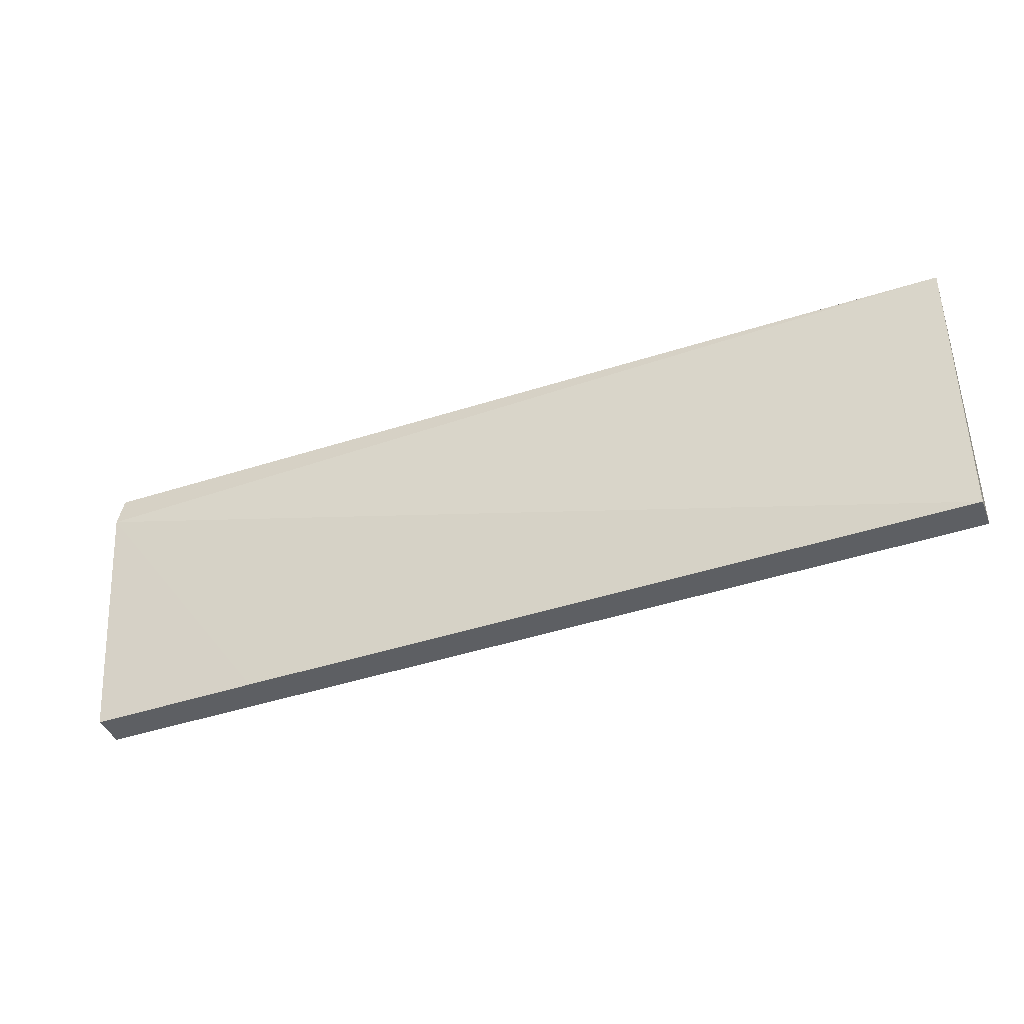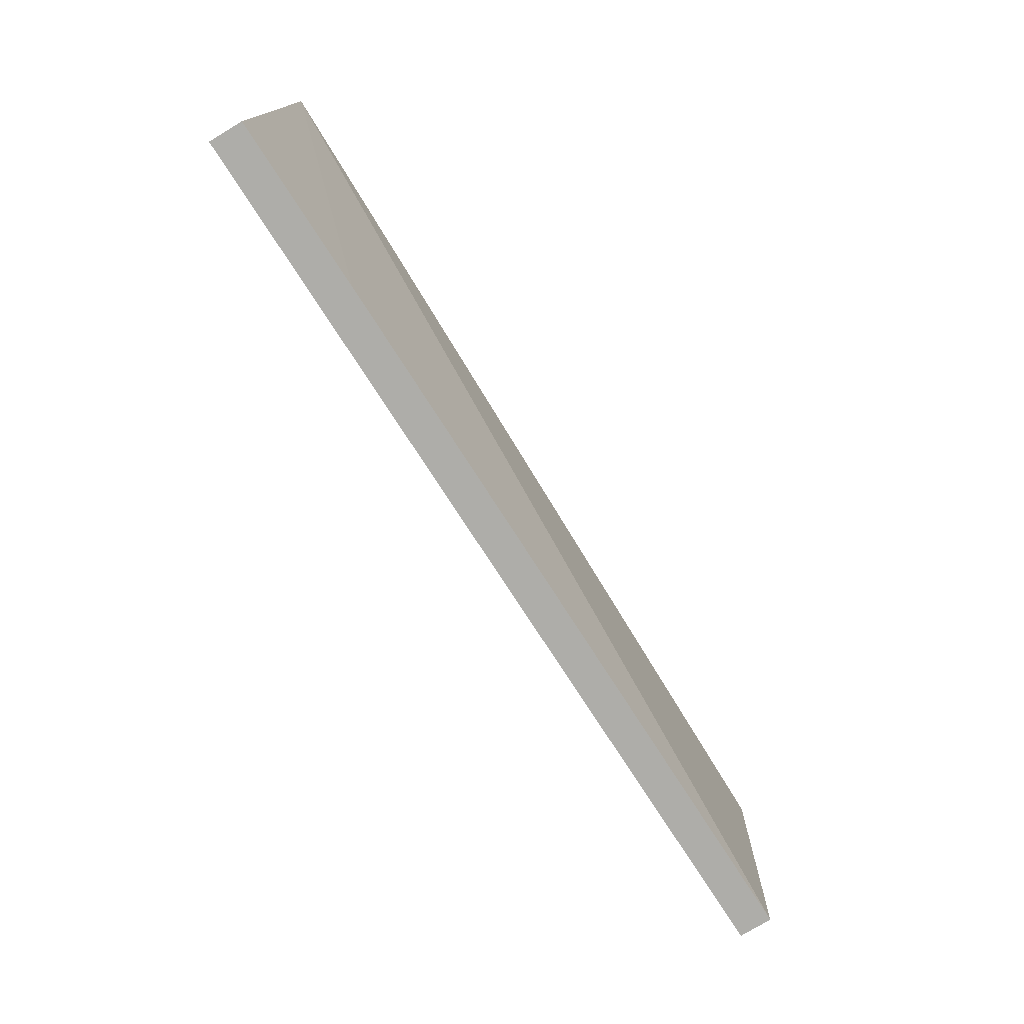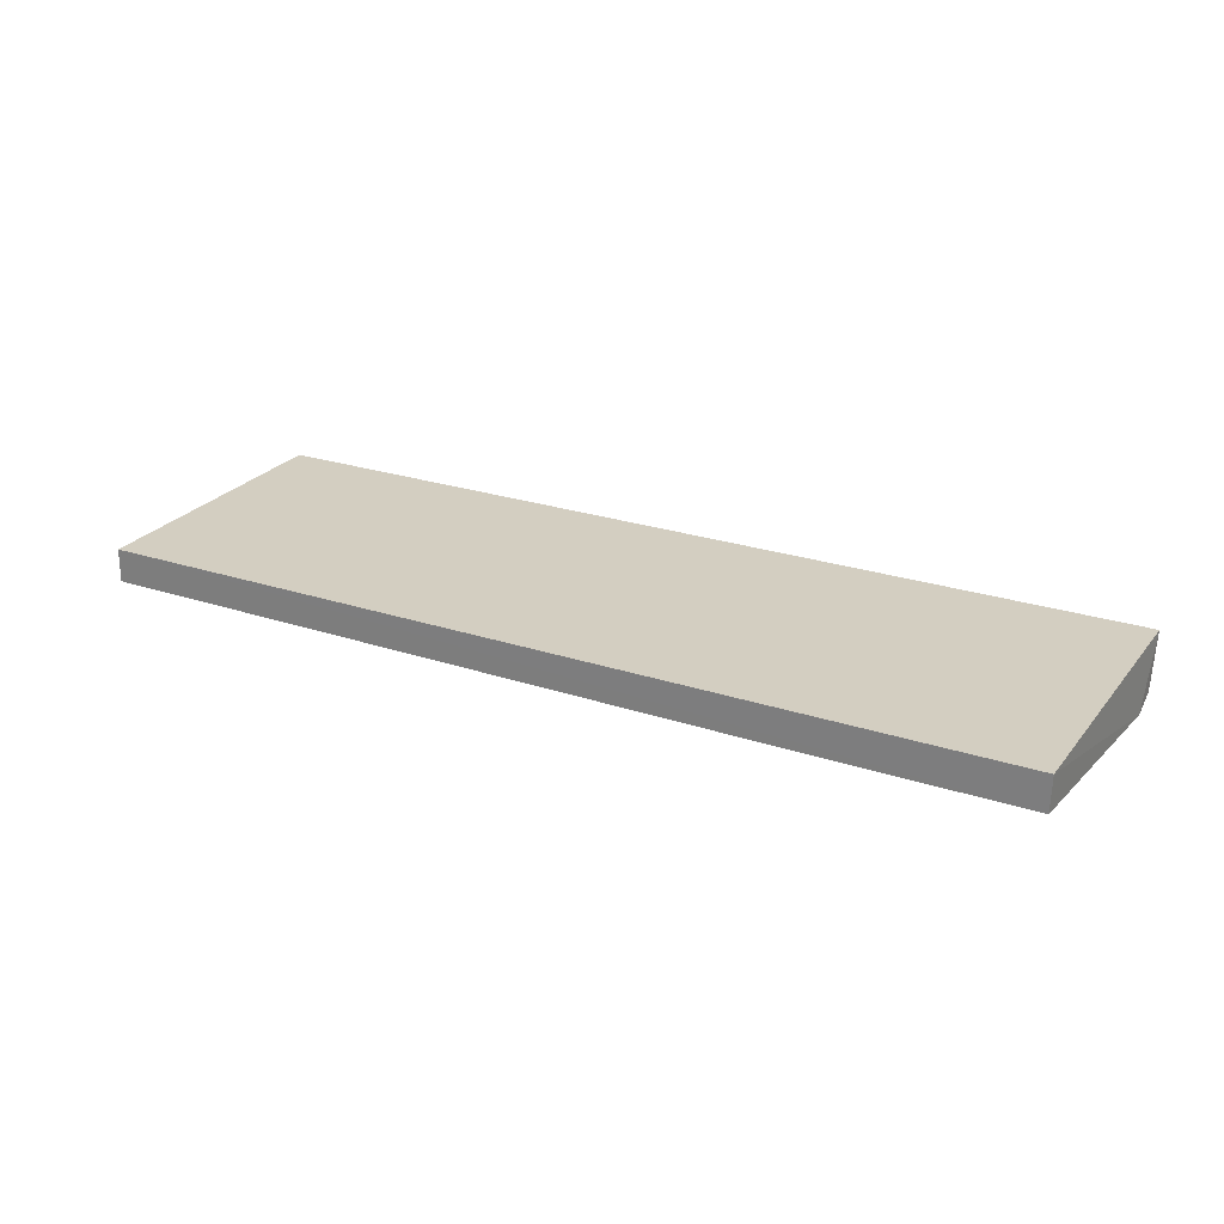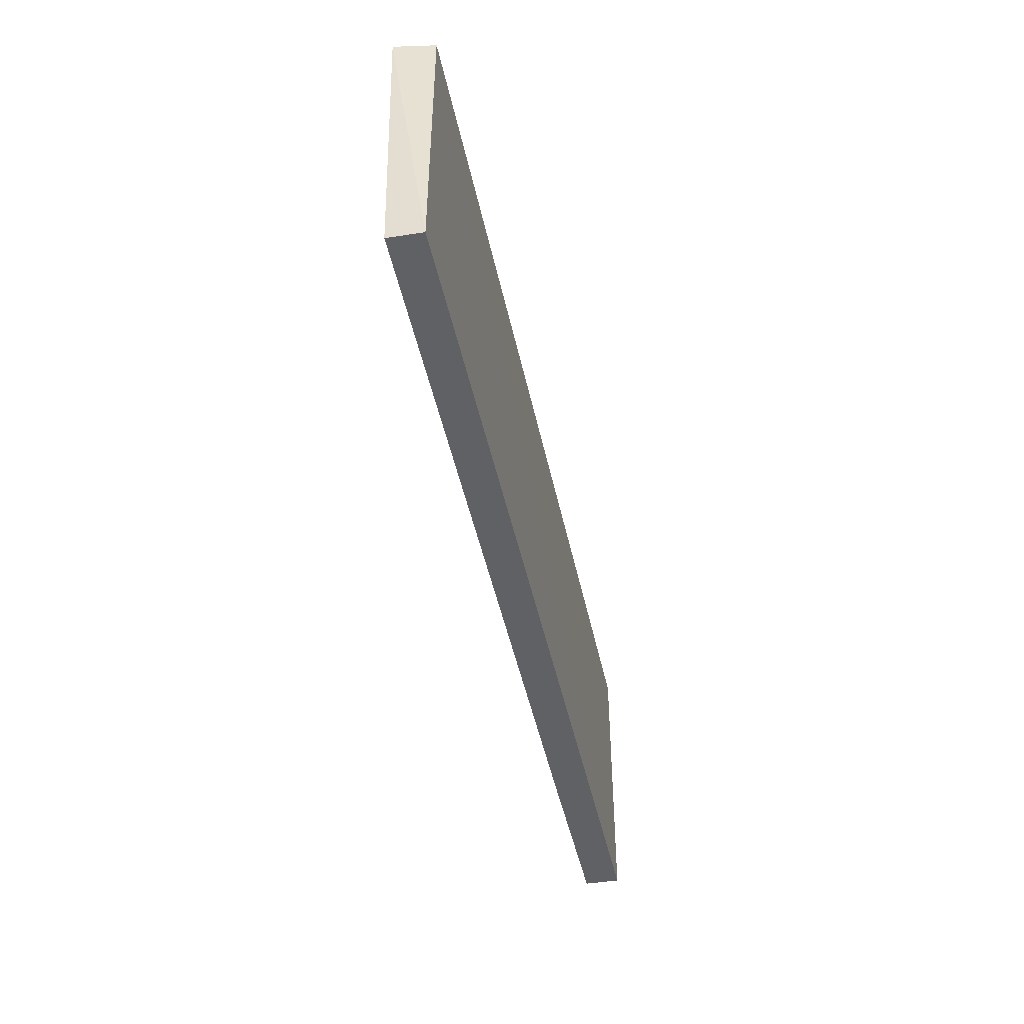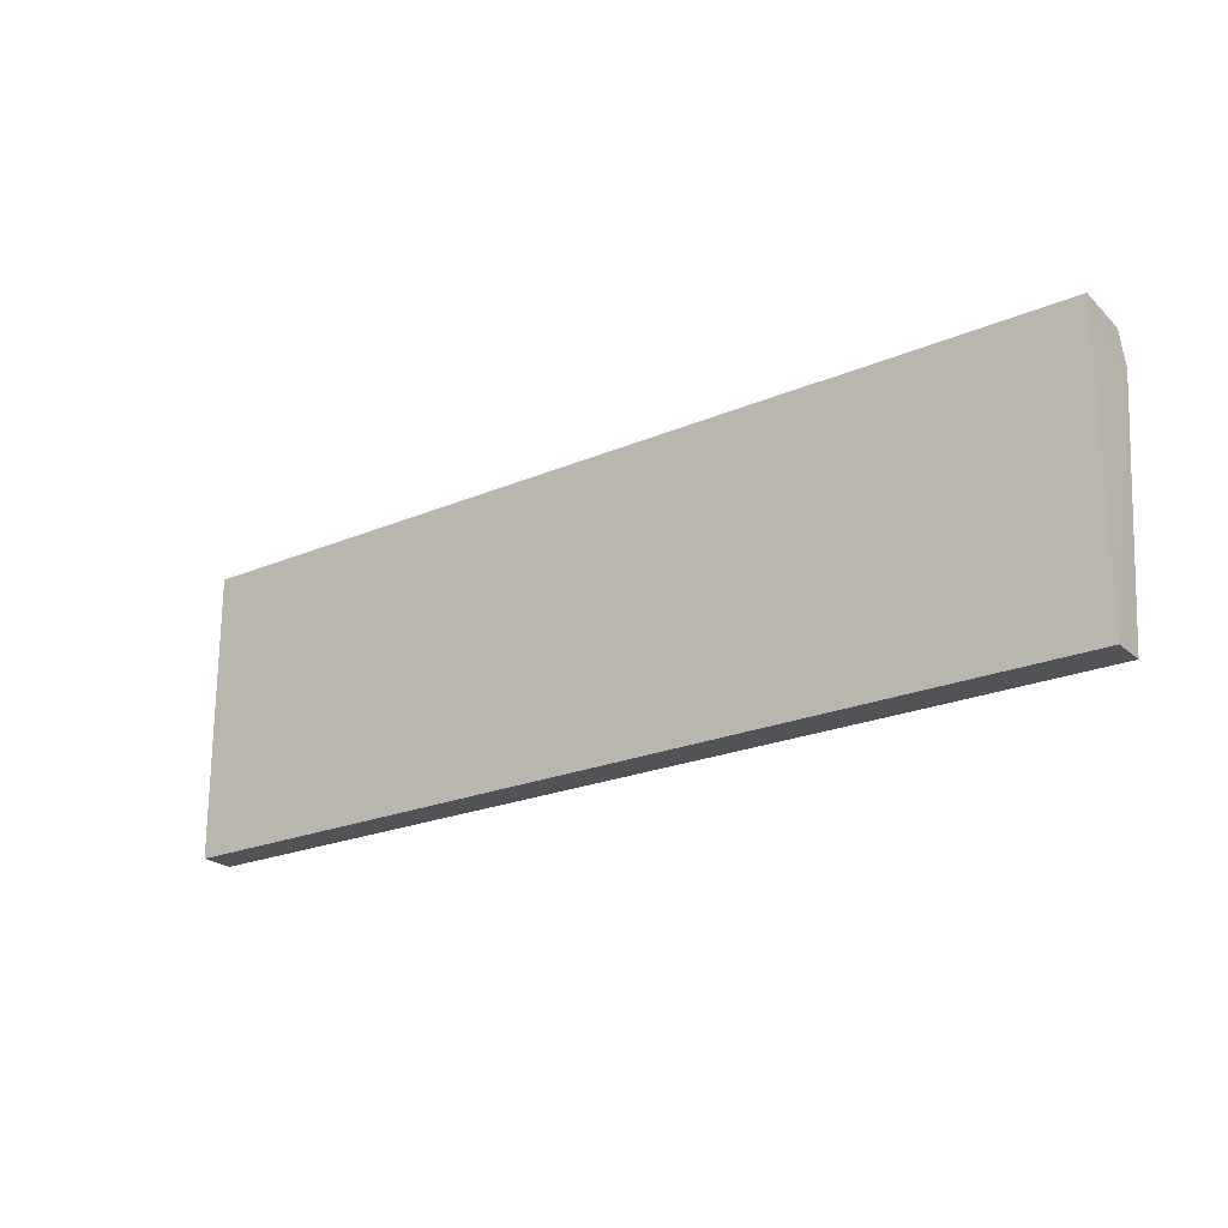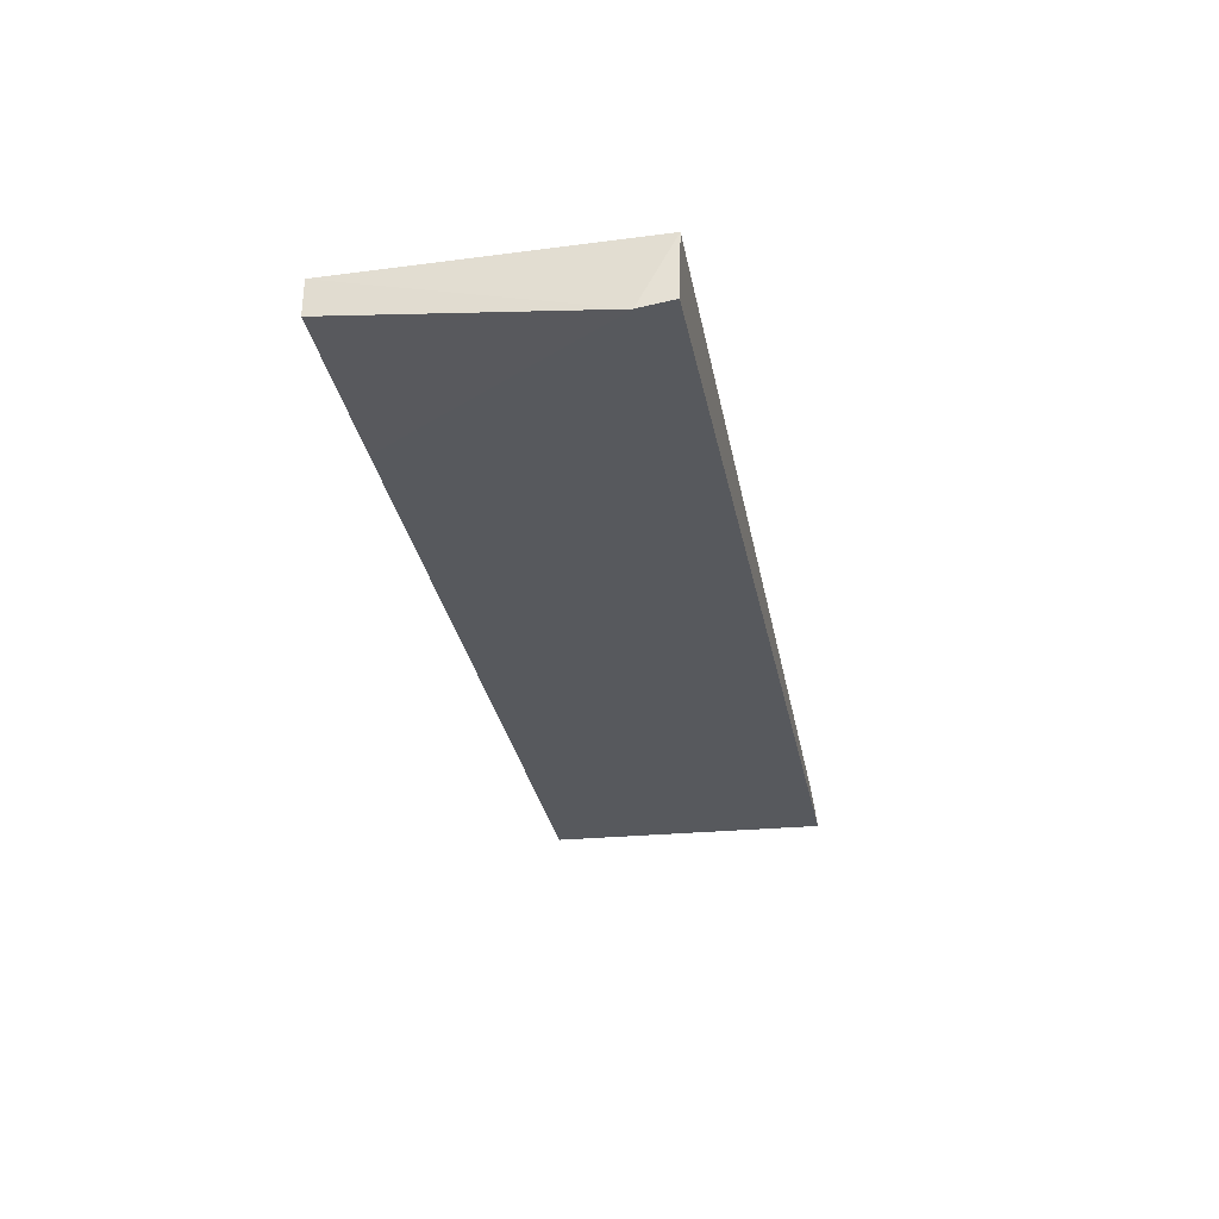
<metadata>
{"format":"obj","ext":"obj","renderer":"f3d","projection":"perspective","resolution":1024,"background":"white","views":[{"elev":-40.4,"azim":-158.3,"up":"+Y"},{"elev":-77.3,"azim":122.0,"up":"+Y"},{"elev":25.6,"azim":29.3,"up":"+Z"},{"elev":-45.3,"azim":-79.1,"up":"+Y"},{"elev":-22.1,"azim":35.9,"up":"+Y"},{"elev":-30.7,"azim":100.7,"up":"+Z"}]}
</metadata>
<code>
v 0.03479 0.03924 0.005464
v 0.03478 0.02131 0.00548
v 0.0348 0.03702 0.00129
v -0.02368 0.03953 0.002053
v -0.02347 0.03924 0.004596
v -0.02351 0.02131 0.002448
v 0.03466 0.03911 0.001688
v 0.03474 0.02129 0.003256
v -0.02348 0.02132 0.004561
v 0.02354 0.0213 0.003055
f 1 2 3
f 5 2 1
f 5 1 4
f 6 4 3
f 7 1 3
f 7 3 4
f 7 4 1
f 8 3 2
f 9 5 4
f 9 4 6
f 9 2 5
f 9 8 2
f 9 6 8
f 10 8 6
f 10 6 3
f 10 3 8

</code>
